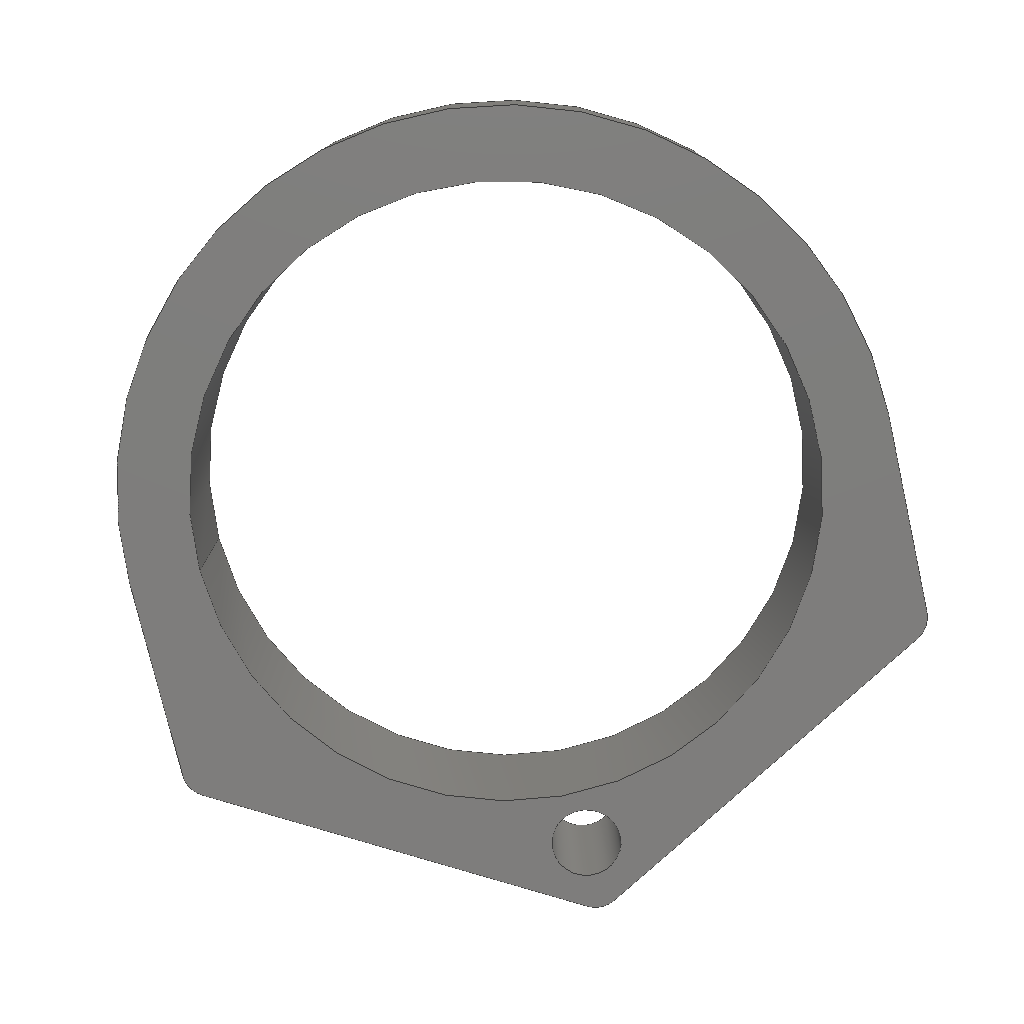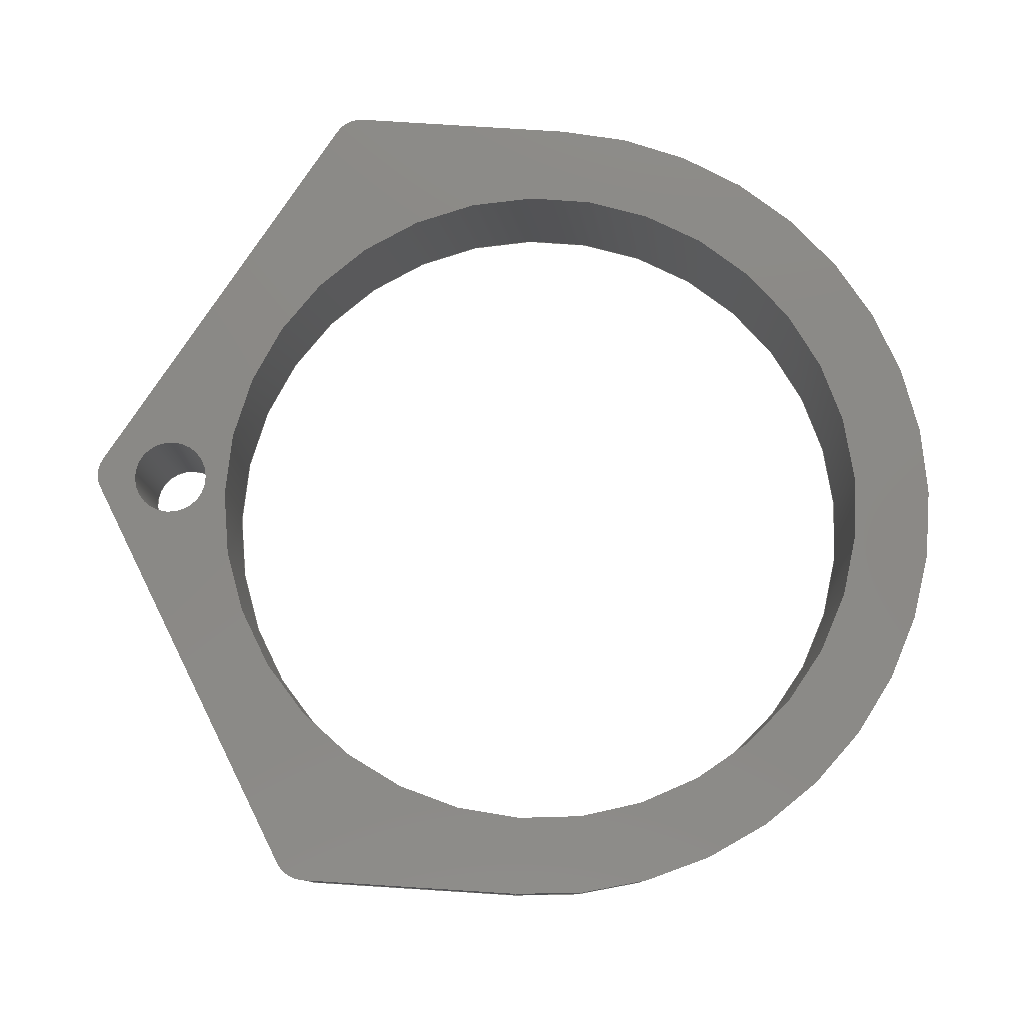
<metadata>
{"format":"step","ext":"step","renderer":"f3d","projection":"perspective","resolution":1024,"background":"white","views":[{"elev":-77.5,"azim":13.2,"up":"+Z"},{"elev":79.2,"azim":-86.1,"up":"+Z"}]}
</metadata>
<code>
ISO-10303-21;
DATA;
#1=MECHANICAL_DESIGN_GEOMETRIC_PRESENTATION_REPRESENTATION('',(#4),#392);
#2=SHAPE_REPRESENTATION_RELATIONSHIP('SRR','None',#399,#3);
#3=ADVANCED_BREP_SHAPE_REPRESENTATION('',(#5),#391);
#4=STYLED_ITEM('',(#408),#5);
#5=MANIFOLD_SOLID_BREP('Body1',#220);
#6=FACE_BOUND('',#31,.T.);
#7=FACE_BOUND('',#32,.T.);
#8=FACE_BOUND('',#42,.T.);
#9=FACE_BOUND('',#43,.T.);
#10=PLANE('',#237);
#11=PLANE('',#238);
#12=PLANE('',#246);
#13=PLANE('',#253);
#14=PLANE('',#256);
#15=PLANE('',#257);
#16=FACE_OUTER_BOUND('',#28,.T.);
#17=FACE_OUTER_BOUND('',#29,.T.);
#18=FACE_OUTER_BOUND('',#30,.T.);
#19=FACE_OUTER_BOUND('',#33,.T.);
#20=FACE_OUTER_BOUND('',#34,.T.);
#21=FACE_OUTER_BOUND('',#35,.T.);
#22=FACE_OUTER_BOUND('',#36,.T.);
#23=FACE_OUTER_BOUND('',#37,.T.);
#24=FACE_OUTER_BOUND('',#38,.T.);
#25=FACE_OUTER_BOUND('',#39,.T.);
#26=FACE_OUTER_BOUND('',#40,.T.);
#27=FACE_OUTER_BOUND('',#41,.T.);
#28=EDGE_LOOP('',(#142,#143,#144,#145));
#29=EDGE_LOOP('',(#146,#147,#148,#149));
#30=EDGE_LOOP('',(#150,#151,#152,#153,#154,#155,#156,#157));
#31=EDGE_LOOP('',(#158));
#32=EDGE_LOOP('',(#159));
#33=EDGE_LOOP('',(#160,#161,#162,#163));
#34=EDGE_LOOP('',(#164,#165,#166,#167));
#35=EDGE_LOOP('',(#168,#169,#170,#171));
#36=EDGE_LOOP('',(#172,#173,#174,#175));
#37=EDGE_LOOP('',(#176,#177,#178,#179));
#38=EDGE_LOOP('',(#180,#181,#182,#183));
#39=EDGE_LOOP('',(#184,#185,#186,#187));
#40=EDGE_LOOP('',(#188,#189,#190,#191));
#41=EDGE_LOOP('',(#192,#193,#194,#195,#196,#197,#198,#199));
#42=EDGE_LOOP('',(#200));
#43=EDGE_LOOP('',(#201));
#44=LINE('',#332,#62);
#45=LINE('',#335,#63);
#46=LINE('',#338,#64);
#47=LINE('',#340,#65);
#48=LINE('',#341,#66);
#49=LINE('',#344,#67);
#50=LINE('',#348,#68);
#51=LINE('',#352,#69);
#52=LINE('',#361,#70);
#53=LINE('',#364,#71);
#54=LINE('',#365,#72);
#55=LINE('',#369,#73);
#56=LINE('',#373,#74);
#57=LINE('',#377,#75);
#58=LINE('',#380,#76);
#59=LINE('',#381,#77);
#60=LINE('',#385,#78);
#61=LINE('',#387,#79);
#62=VECTOR('',#264,10);
#63=VECTOR('',#267,10);
#64=VECTOR('',#270,10);
#65=VECTOR('',#271,10);
#66=VECTOR('',#272,10);
#67=VECTOR('',#275,10);
#68=VECTOR('',#278,10);
#69=VECTOR('',#281,10);
#70=VECTOR('',#292,10);
#71=VECTOR('',#295,10);
#72=VECTOR('',#296,10);
#73=VECTOR('',#301,10);
#74=VECTOR('',#306,11);
#75=VECTOR('',#311,1.25);
#76=VECTOR('',#314,10);
#77=VECTOR('',#315,10);
#78=VECTOR('',#320,10);
#79=VECTOR('',#323,10);
#80=CIRCLE('',#235,1);
#81=CIRCLE('',#236,1);
#82=CIRCLE('',#239,13.5);
#83=CIRCLE('',#240,1);
#84=CIRCLE('',#241,1);
#85=CIRCLE('',#242,11);
#86=CIRCLE('',#243,1.25);
#87=CIRCLE('',#245,1);
#88=CIRCLE('',#248,1);
#89=CIRCLE('',#250,11);
#90=CIRCLE('',#252,1.25);
#91=CIRCLE('',#255,13.5);
#92=VERTEX_POINT('',#328);
#93=VERTEX_POINT('',#329);
#94=VERTEX_POINT('',#331);
#95=VERTEX_POINT('',#333);
#96=VERTEX_POINT('',#337);
#97=VERTEX_POINT('',#339);
#98=VERTEX_POINT('',#343);
#99=VERTEX_POINT('',#345);
#100=VERTEX_POINT('',#347);
#101=VERTEX_POINT('',#349);
#102=VERTEX_POINT('',#351);
#103=VERTEX_POINT('',#354);
#104=VERTEX_POINT('',#356);
#105=VERTEX_POINT('',#359);
#106=VERTEX_POINT('',#363);
#107=VERTEX_POINT('',#367);
#108=VERTEX_POINT('',#371);
#109=VERTEX_POINT('',#375);
#110=VERTEX_POINT('',#379);
#111=VERTEX_POINT('',#383);
#112=EDGE_CURVE('',#92,#93,#80,.T.);
#113=EDGE_CURVE('',#93,#94,#44,.T.);
#114=EDGE_CURVE('',#94,#95,#81,.T.);
#115=EDGE_CURVE('',#95,#92,#45,.T.);
#116=EDGE_CURVE('',#95,#96,#46,.T.);
#117=EDGE_CURVE('',#97,#96,#47,.T.);
#118=EDGE_CURVE('',#92,#97,#48,.T.);
#119=EDGE_CURVE('',#98,#94,#49,.T.);
#120=EDGE_CURVE('',#99,#98,#82,.T.);
#121=EDGE_CURVE('',#100,#99,#50,.T.);
#122=EDGE_CURVE('',#101,#100,#83,.T.);
#123=EDGE_CURVE('',#102,#101,#51,.T.);
#124=EDGE_CURVE('',#96,#102,#84,.T.);
#125=EDGE_CURVE('',#103,#103,#85,.T.);
#126=EDGE_CURVE('',#104,#104,#86,.T.);
#127=EDGE_CURVE('',#105,#97,#87,.T.);
#128=EDGE_CURVE('',#102,#105,#52,.T.);
#129=EDGE_CURVE('',#106,#101,#53,.T.);
#130=EDGE_CURVE('',#105,#106,#54,.T.);
#131=EDGE_CURVE('',#107,#106,#88,.T.);
#132=EDGE_CURVE('',#100,#107,#55,.T.);
#133=EDGE_CURVE('',#108,#108,#89,.T.);
#134=EDGE_CURVE('',#108,#103,#56,.T.);
#135=EDGE_CURVE('',#109,#109,#90,.T.);
#136=EDGE_CURVE('',#109,#104,#57,.T.);
#137=EDGE_CURVE('',#110,#93,#58,.T.);
#138=EDGE_CURVE('',#98,#110,#59,.T.);
#139=EDGE_CURVE('',#111,#110,#91,.T.);
#140=EDGE_CURVE('',#99,#111,#60,.T.);
#141=EDGE_CURVE('',#107,#111,#61,.T.);
#142=ORIENTED_EDGE('',*,*,#112,.T.);
#143=ORIENTED_EDGE('',*,*,#113,.T.);
#144=ORIENTED_EDGE('',*,*,#114,.T.);
#145=ORIENTED_EDGE('',*,*,#115,.T.);
#146=ORIENTED_EDGE('',*,*,#115,.F.);
#147=ORIENTED_EDGE('',*,*,#116,.T.);
#148=ORIENTED_EDGE('',*,*,#117,.F.);
#149=ORIENTED_EDGE('',*,*,#118,.F.);
#150=ORIENTED_EDGE('',*,*,#114,.F.);
#151=ORIENTED_EDGE('',*,*,#119,.F.);
#152=ORIENTED_EDGE('',*,*,#120,.F.);
#153=ORIENTED_EDGE('',*,*,#121,.F.);
#154=ORIENTED_EDGE('',*,*,#122,.F.);
#155=ORIENTED_EDGE('',*,*,#123,.F.);
#156=ORIENTED_EDGE('',*,*,#124,.F.);
#157=ORIENTED_EDGE('',*,*,#116,.F.);
#158=ORIENTED_EDGE('',*,*,#125,.F.);
#159=ORIENTED_EDGE('',*,*,#126,.F.);
#160=ORIENTED_EDGE('',*,*,#127,.T.);
#161=ORIENTED_EDGE('',*,*,#117,.T.);
#162=ORIENTED_EDGE('',*,*,#124,.T.);
#163=ORIENTED_EDGE('',*,*,#128,.T.);
#164=ORIENTED_EDGE('',*,*,#128,.F.);
#165=ORIENTED_EDGE('',*,*,#123,.T.);
#166=ORIENTED_EDGE('',*,*,#129,.F.);
#167=ORIENTED_EDGE('',*,*,#130,.F.);
#168=ORIENTED_EDGE('',*,*,#131,.T.);
#169=ORIENTED_EDGE('',*,*,#129,.T.);
#170=ORIENTED_EDGE('',*,*,#122,.T.);
#171=ORIENTED_EDGE('',*,*,#132,.T.);
#172=ORIENTED_EDGE('',*,*,#133,.F.);
#173=ORIENTED_EDGE('',*,*,#134,.T.);
#174=ORIENTED_EDGE('',*,*,#125,.T.);
#175=ORIENTED_EDGE('',*,*,#134,.F.);
#176=ORIENTED_EDGE('',*,*,#135,.F.);
#177=ORIENTED_EDGE('',*,*,#136,.T.);
#178=ORIENTED_EDGE('',*,*,#126,.T.);
#179=ORIENTED_EDGE('',*,*,#136,.F.);
#180=ORIENTED_EDGE('',*,*,#113,.F.);
#181=ORIENTED_EDGE('',*,*,#137,.F.);
#182=ORIENTED_EDGE('',*,*,#138,.F.);
#183=ORIENTED_EDGE('',*,*,#119,.T.);
#184=ORIENTED_EDGE('',*,*,#120,.T.);
#185=ORIENTED_EDGE('',*,*,#138,.T.);
#186=ORIENTED_EDGE('',*,*,#139,.F.);
#187=ORIENTED_EDGE('',*,*,#140,.F.);
#188=ORIENTED_EDGE('',*,*,#132,.F.);
#189=ORIENTED_EDGE('',*,*,#121,.T.);
#190=ORIENTED_EDGE('',*,*,#140,.T.);
#191=ORIENTED_EDGE('',*,*,#141,.F.);
#192=ORIENTED_EDGE('',*,*,#112,.F.);
#193=ORIENTED_EDGE('',*,*,#118,.T.);
#194=ORIENTED_EDGE('',*,*,#127,.F.);
#195=ORIENTED_EDGE('',*,*,#130,.T.);
#196=ORIENTED_EDGE('',*,*,#131,.F.);
#197=ORIENTED_EDGE('',*,*,#141,.T.);
#198=ORIENTED_EDGE('',*,*,#139,.T.);
#199=ORIENTED_EDGE('',*,*,#137,.T.);
#200=ORIENTED_EDGE('',*,*,#135,.T.);
#201=ORIENTED_EDGE('',*,*,#133,.T.);
#202=CYLINDRICAL_SURFACE('',#234,1);
#203=CYLINDRICAL_SURFACE('',#244,1);
#204=CYLINDRICAL_SURFACE('',#247,1);
#205=CYLINDRICAL_SURFACE('',#249,11);
#206=CYLINDRICAL_SURFACE('',#251,1.25);
#207=CYLINDRICAL_SURFACE('',#254,13.5);
#208=ADVANCED_FACE('',(#16),#202,.T.);
#209=ADVANCED_FACE('',(#17),#10,.T.);
#210=ADVANCED_FACE('',(#18,#6,#7),#11,.F.);
#211=ADVANCED_FACE('',(#19),#203,.T.);
#212=ADVANCED_FACE('',(#20),#12,.T.);
#213=ADVANCED_FACE('',(#21),#204,.T.);
#214=ADVANCED_FACE('',(#22),#205,.F.);
#215=ADVANCED_FACE('',(#23),#206,.F.);
#216=ADVANCED_FACE('',(#24),#13,.T.);
#217=ADVANCED_FACE('',(#25),#207,.T.);
#218=ADVANCED_FACE('',(#26),#14,.T.);
#219=ADVANCED_FACE('',(#27,#8,#9),#15,.T.);
#220=CLOSED_SHELL('',(#208,#209,#210,#211,#212,#213,#214,#215,#216,#217,
#218,#219));
#221=DERIVED_UNIT_ELEMENT(#223,1);
#222=DERIVED_UNIT_ELEMENT(#394,-3);
#223=(
MASS_UNIT()
NAMED_UNIT(*)
SI_UNIT(.KILO.,.GRAM.)
);
#224=DERIVED_UNIT((#221,#222));
#225=MEASURE_REPRESENTATION_ITEM('density measure',
POSITIVE_RATIO_MEASURE(7850),#224);
#226=PROPERTY_DEFINITION_REPRESENTATION(#231,#228);
#227=PROPERTY_DEFINITION_REPRESENTATION(#232,#229);
#228=REPRESENTATION('material name',(#230),#391);
#229=REPRESENTATION('density',(#225),#391);
#230=DESCRIPTIVE_REPRESENTATION_ITEM('Steel','Steel');
#231=PROPERTY_DEFINITION('material property','material name',#401);
#232=PROPERTY_DEFINITION('material property','density of part',#401);
#233=AXIS2_PLACEMENT_3D('',#326,#258,#259);
#234=AXIS2_PLACEMENT_3D('',#327,#260,#261);
#235=AXIS2_PLACEMENT_3D('',#330,#262,#263);
#236=AXIS2_PLACEMENT_3D('',#334,#265,#266);
#237=AXIS2_PLACEMENT_3D('',#336,#268,#269);
#238=AXIS2_PLACEMENT_3D('',#342,#273,#274);
#239=AXIS2_PLACEMENT_3D('',#346,#276,#277);
#240=AXIS2_PLACEMENT_3D('',#350,#279,#280);
#241=AXIS2_PLACEMENT_3D('',#353,#282,#283);
#242=AXIS2_PLACEMENT_3D('',#355,#284,#285);
#243=AXIS2_PLACEMENT_3D('',#357,#286,#287);
#244=AXIS2_PLACEMENT_3D('',#358,#288,#289);
#245=AXIS2_PLACEMENT_3D('',#360,#290,#291);
#246=AXIS2_PLACEMENT_3D('',#362,#293,#294);
#247=AXIS2_PLACEMENT_3D('',#366,#297,#298);
#248=AXIS2_PLACEMENT_3D('',#368,#299,#300);
#249=AXIS2_PLACEMENT_3D('',#370,#302,#303);
#250=AXIS2_PLACEMENT_3D('',#372,#304,#305);
#251=AXIS2_PLACEMENT_3D('',#374,#307,#308);
#252=AXIS2_PLACEMENT_3D('',#376,#309,#310);
#253=AXIS2_PLACEMENT_3D('',#378,#312,#313);
#254=AXIS2_PLACEMENT_3D('',#382,#316,#317);
#255=AXIS2_PLACEMENT_3D('',#384,#318,#319);
#256=AXIS2_PLACEMENT_3D('',#386,#321,#322);
#257=AXIS2_PLACEMENT_3D('',#388,#324,#325);
#258=DIRECTION('axis',(0,0,1));
#259=DIRECTION('refdir',(1,0,0));
#260=DIRECTION('center_axis',(0,0,1));
#261=DIRECTION('ref_axis',(0.8635,0.5044,0));
#262=DIRECTION('center_axis',(0,0,-1));
#263=DIRECTION('ref_axis',(0.8635,0.5044,0));
#264=DIRECTION('',(0,0,-1));
#265=DIRECTION('center_axis',(0,0,1));
#266=DIRECTION('ref_axis',(0.8635,0.5044,0));
#267=DIRECTION('',(0,0,1));
#268=DIRECTION('center_axis',(0.4956,0.8685,0));
#269=DIRECTION('ref_axis',(-0.8685,0.4956,0));
#270=DIRECTION('',(-0.8685,0.4956,0));
#271=DIRECTION('',(0,0,-1));
#272=DIRECTION('',(-0.8685,0.4956,0));
#273=DIRECTION('center_axis',(0,0,1));
#274=DIRECTION('ref_axis',(1,0,0));
#275=DIRECTION('',(-0.005044,1,0));
#276=DIRECTION('center_axis',(0,0,1));
#277=DIRECTION('ref_axis',(1,0,0));
#278=DIRECTION('',(0.005044,-1,0));
#279=DIRECTION('center_axis',(0,0,1));
#280=DIRECTION('ref_axis',(-0.8685,0.4956,0));
#281=DIRECTION('',(-0.8635,-0.5044,0));
#282=DIRECTION('center_axis',(0,0,1));
#283=DIRECTION('ref_axis',(-0.005044,1,0));
#284=DIRECTION('center_axis',(0,0,-1));
#285=DIRECTION('ref_axis',(1,0,0));
#286=DIRECTION('center_axis',(0,0,-1));
#287=DIRECTION('ref_axis',(1,0,0));
#288=DIRECTION('center_axis',(0,0,1));
#289=DIRECTION('ref_axis',(-0.005044,1,0));
#290=DIRECTION('center_axis',(0,0,-1));
#291=DIRECTION('ref_axis',(-0.005044,1,0));
#292=DIRECTION('',(0,0,1));
#293=DIRECTION('center_axis',(-0.5044,0.8635,0));
#294=DIRECTION('ref_axis',(-0.8635,-0.5044,0));
#295=DIRECTION('',(0,0,-1));
#296=DIRECTION('',(-0.8635,-0.5044,0));
#297=DIRECTION('center_axis',(0,0,1));
#298=DIRECTION('ref_axis',(-0.8685,0.4956,0));
#299=DIRECTION('center_axis',(0,0,-1));
#300=DIRECTION('ref_axis',(-0.8685,0.4956,0));
#301=DIRECTION('',(0,0,1));
#302=DIRECTION('center_axis',(0,0,1));
#303=DIRECTION('ref_axis',(1,0,0));
#304=DIRECTION('center_axis',(0,0,-1));
#305=DIRECTION('ref_axis',(1,0,0));
#306=DIRECTION('',(0,0,-1));
#307=DIRECTION('center_axis',(0,0,1));
#308=DIRECTION('ref_axis',(1,0,0));
#309=DIRECTION('center_axis',(0,0,-1));
#310=DIRECTION('ref_axis',(1,0,0));
#311=DIRECTION('',(0,0,-1));
#312=DIRECTION('center_axis',(1,0.005044,0));
#313=DIRECTION('ref_axis',(-0.005044,1,0));
#314=DIRECTION('',(-0.005044,1,0));
#315=DIRECTION('',(0,0,1));
#316=DIRECTION('center_axis',(0,0,1));
#317=DIRECTION('ref_axis',(1,0,0));
#318=DIRECTION('center_axis',(0,0,1));
#319=DIRECTION('ref_axis',(1,0,0));
#320=DIRECTION('',(0,0,1));
#321=DIRECTION('center_axis',(-1,-0.005044,0));
#322=DIRECTION('ref_axis',(0.005044,-1,0));
#323=DIRECTION('',(0.005044,-1,0));
#324=DIRECTION('center_axis',(0,0,1));
#325=DIRECTION('ref_axis',(1,0,0));
#326=CARTESIAN_POINT('',(0,0,0));
#327=CARTESIAN_POINT('Origin',(12.46,7.28,0));
#328=CARTESIAN_POINT('',(12.96,8.148,5));
#329=CARTESIAN_POINT('',(13.46,7.285,5));
#330=CARTESIAN_POINT('Origin',(12.46,7.28,5));
#331=CARTESIAN_POINT('',(13.46,7.285,0));
#332=CARTESIAN_POINT('',(13.46,7.285,0));
#333=CARTESIAN_POINT('',(12.96,8.148,0));
#334=CARTESIAN_POINT('Origin',(12.46,7.28,0));
#335=CARTESIAN_POINT('',(12.96,8.148,0));
#336=CARTESIAN_POINT('Origin',(13.46,7.862,0));
#337=CARTESIAN_POINT('',(0.4228,15.3,0));
#338=CARTESIAN_POINT('',(13.46,7.862,0));
#339=CARTESIAN_POINT('',(0.4228,15.3,5));
#340=CARTESIAN_POINT('',(0.4228,15.3,0));
#341=CARTESIAN_POINT('',(13.46,7.862,5));
#342=CARTESIAN_POINT('Origin',(-0.01957,1.044,0));
#343=CARTESIAN_POINT('',(13.5,0.06804,0));
#344=CARTESIAN_POINT('',(13.54,-7.726,0));
#345=CARTESIAN_POINT('',(-13.5,-0.06815,0));
#346=CARTESIAN_POINT('Origin',(0,0,0));
#347=CARTESIAN_POINT('',(-13.54,7.149,0));
#348=CARTESIAN_POINT('',(-13.54,7.726,0));
#349=CARTESIAN_POINT('',(-13.04,8.017,0));
#350=CARTESIAN_POINT('Origin',(-12.54,7.154,0));
#351=CARTESIAN_POINT('',(-0.5772,15.3,0));
#352=CARTESIAN_POINT('',(-0.07863,15.59,0));
#353=CARTESIAN_POINT('Origin',(-0.07281,14.43,0));
#354=CARTESIAN_POINT('',(-11,-1.347e-15,0));
#355=CARTESIAN_POINT('Origin',(0,0,0));
#356=CARTESIAN_POINT('',(-1.315,12.91,0));
#357=CARTESIAN_POINT('Origin',(-0.06514,12.91,0));
#358=CARTESIAN_POINT('Origin',(-0.07281,14.43,0));
#359=CARTESIAN_POINT('',(-0.5772,15.3,5));
#360=CARTESIAN_POINT('Origin',(-0.07281,14.43,5));
#361=CARTESIAN_POINT('',(-0.5772,15.3,0));
#362=CARTESIAN_POINT('Origin',(-0.07863,15.59,0));
#363=CARTESIAN_POINT('',(-13.04,8.017,5));
#364=CARTESIAN_POINT('',(-13.04,8.017,0));
#365=CARTESIAN_POINT('',(-0.07863,15.59,5));
#366=CARTESIAN_POINT('Origin',(-12.54,7.154,0));
#367=CARTESIAN_POINT('',(-13.54,7.149,5));
#368=CARTESIAN_POINT('Origin',(-12.54,7.154,5));
#369=CARTESIAN_POINT('',(-13.54,7.149,0));
#370=CARTESIAN_POINT('Origin',(0,0,0));
#371=CARTESIAN_POINT('',(-11,-2.22e-15,5));
#372=CARTESIAN_POINT('Origin',(0,0,5));
#373=CARTESIAN_POINT('',(-11,-1.347e-15,0));
#374=CARTESIAN_POINT('Origin',(-0.06514,12.91,0));
#375=CARTESIAN_POINT('',(-1.315,12.91,5));
#376=CARTESIAN_POINT('Origin',(-0.06514,12.91,5));
#377=CARTESIAN_POINT('',(-1.315,12.91,0));
#378=CARTESIAN_POINT('Origin',(13.5,0.06804,0));
#379=CARTESIAN_POINT('',(13.5,0.06804,5));
#380=CARTESIAN_POINT('',(13.54,-7.726,5));
#381=CARTESIAN_POINT('',(13.5,0.06804,0));
#382=CARTESIAN_POINT('Origin',(0,0,0));
#383=CARTESIAN_POINT('',(-13.5,-0.06815,5));
#384=CARTESIAN_POINT('Origin',(0,0,5));
#385=CARTESIAN_POINT('',(-13.5,-0.06815,0));
#386=CARTESIAN_POINT('Origin',(-13.54,7.726,0));
#387=CARTESIAN_POINT('',(-13.54,7.726,5));
#388=CARTESIAN_POINT('Origin',(-0.01957,1.044,5));
#389=UNCERTAINTY_MEASURE_WITH_UNIT(LENGTH_MEASURE(0.01),#393,
'DISTANCE_ACCURACY_VALUE',
'Maximum model space distance between geometric entities at asserted c
onnectivities');
#390=UNCERTAINTY_MEASURE_WITH_UNIT(LENGTH_MEASURE(0.01),#393,
'DISTANCE_ACCURACY_VALUE',
'Maximum model space distance between geometric entities at asserted c
onnectivities');
#391=(
GEOMETRIC_REPRESENTATION_CONTEXT(3)
GLOBAL_UNCERTAINTY_ASSIGNED_CONTEXT((#389))
GLOBAL_UNIT_ASSIGNED_CONTEXT((#393,#395,#396))
REPRESENTATION_CONTEXT('','3D')
);
#392=(
GEOMETRIC_REPRESENTATION_CONTEXT(3)
GLOBAL_UNCERTAINTY_ASSIGNED_CONTEXT((#390))
GLOBAL_UNIT_ASSIGNED_CONTEXT((#393,#395,#396))
REPRESENTATION_CONTEXT('','3D')
);
#393=(
LENGTH_UNIT()
NAMED_UNIT(*)
SI_UNIT(.MILLI.,.METRE.)
);
#394=(
LENGTH_UNIT()
NAMED_UNIT(*)
SI_UNIT($,.METRE.)
);
#395=(
NAMED_UNIT(*)
PLANE_ANGLE_UNIT()
SI_UNIT($,.RADIAN.)
);
#396=(
NAMED_UNIT(*)
SI_UNIT($,.STERADIAN.)
SOLID_ANGLE_UNIT()
);
#397=SHAPE_DEFINITION_REPRESENTATION(#398,#399);
#398=PRODUCT_DEFINITION_SHAPE('',$,#401);
#399=SHAPE_REPRESENTATION('',(#233),#391);
#400=PRODUCT_DEFINITION_CONTEXT('part definition',#405,'design');
#401=PRODUCT_DEFINITION('2025-09-07-15-58-59-194','(Unsaved)',#402,#400);
#402=PRODUCT_DEFINITION_FORMATION('',$,#407);
#403=PRODUCT_RELATED_PRODUCT_CATEGORY('(Unsaved)','(Unsaved)',(#407));
#404=APPLICATION_PROTOCOL_DEFINITION('international standard',
'automotive_design',2009,#405);
#405=APPLICATION_CONTEXT(
'Core Data for Automotive Mechanical Design Process');
#406=PRODUCT_CONTEXT('part definition',#405,'mechanical');
#407=PRODUCT('2025-09-07-15-58-59-194','(Unsaved)',$,(#406));
#408=PRESENTATION_STYLE_ASSIGNMENT((#409));
#409=SURFACE_STYLE_USAGE(.BOTH.,#410);
#410=SURFACE_SIDE_STYLE('',(#411));
#411=SURFACE_STYLE_FILL_AREA(#412);
#412=FILL_AREA_STYLE('Steel - Satin',(#413));
#413=FILL_AREA_STYLE_COLOUR('Steel - Satin',#414);
#414=COLOUR_RGB('Steel - Satin',0.6275,0.6275,0.6275);
ENDSEC;
END-ISO-10303-21;

</code>
